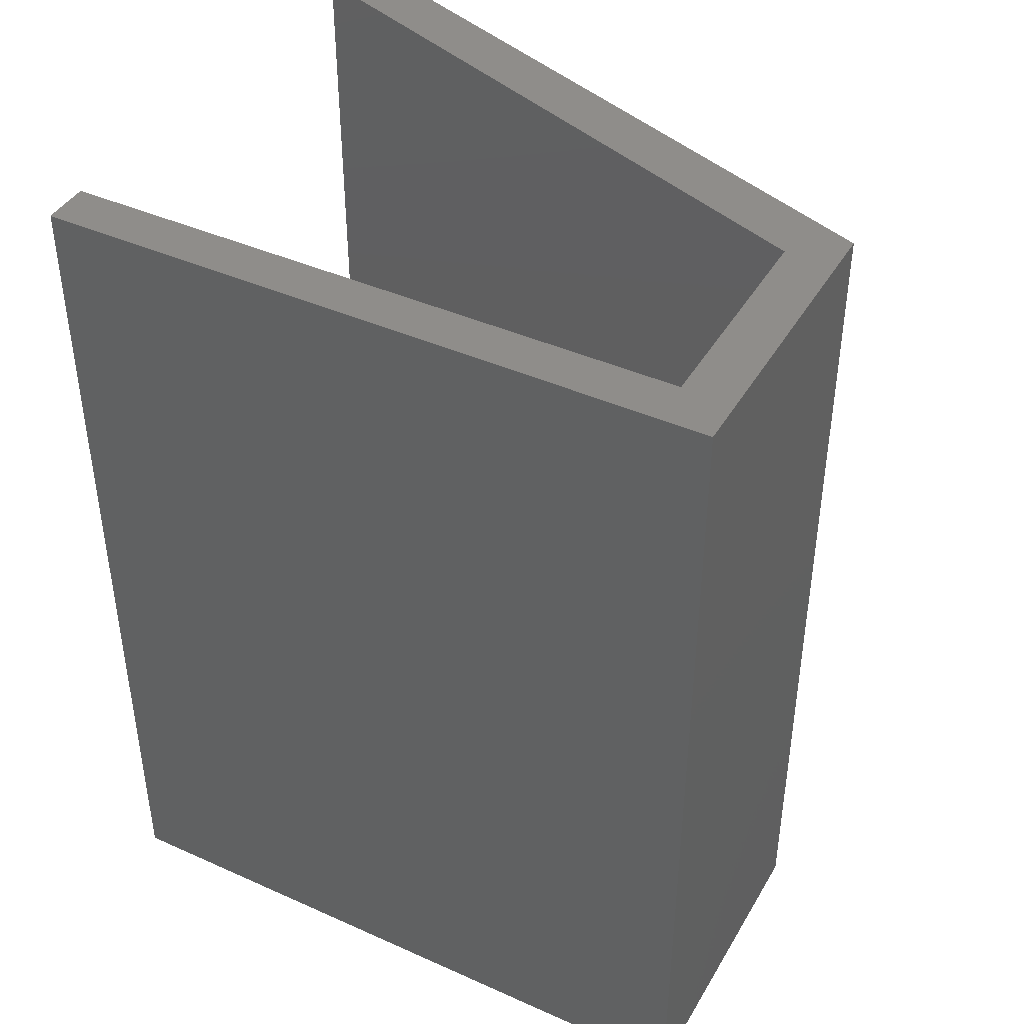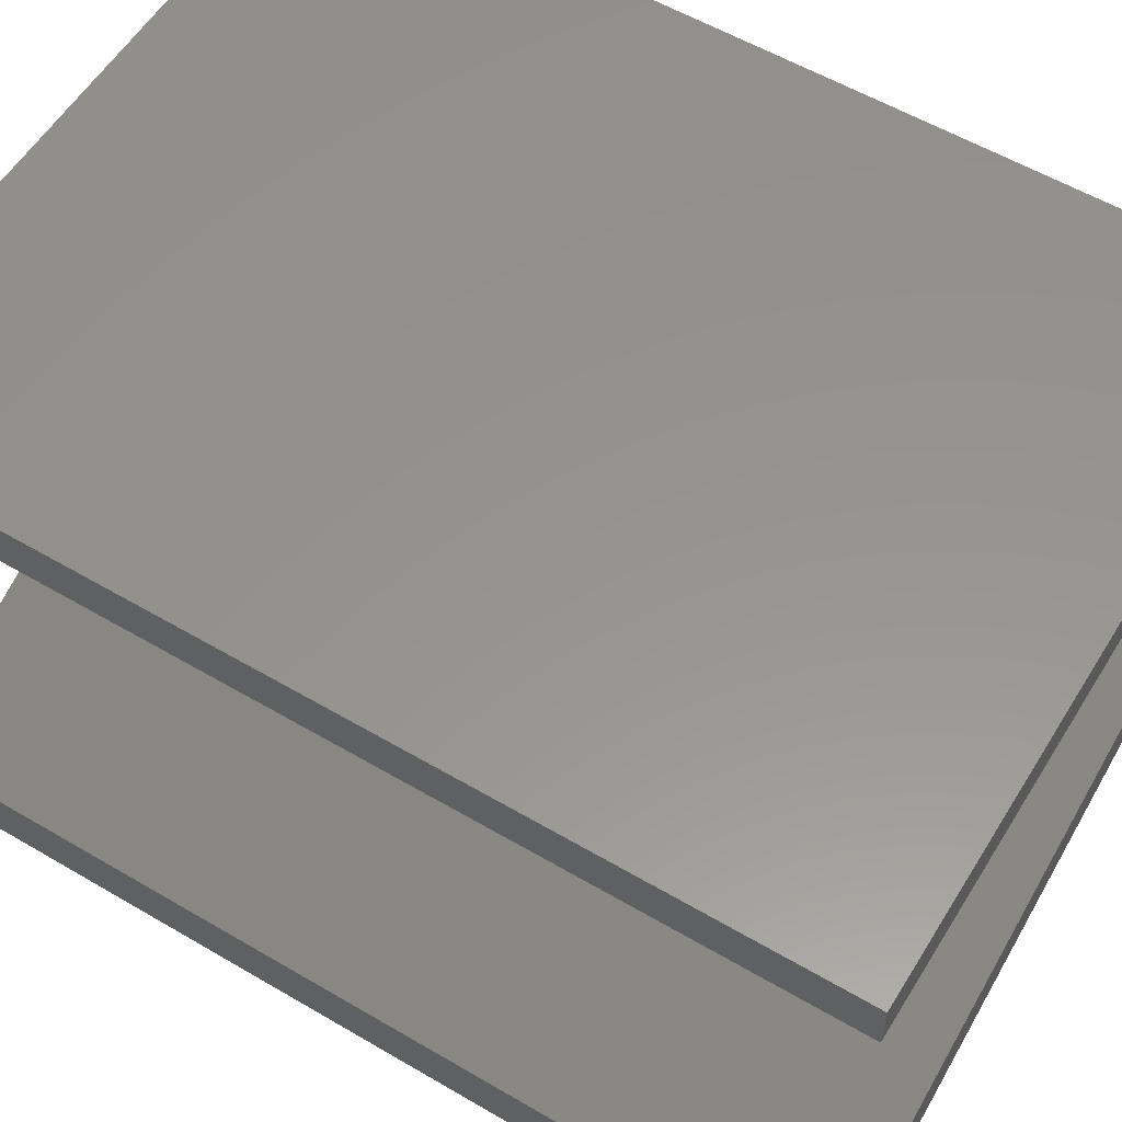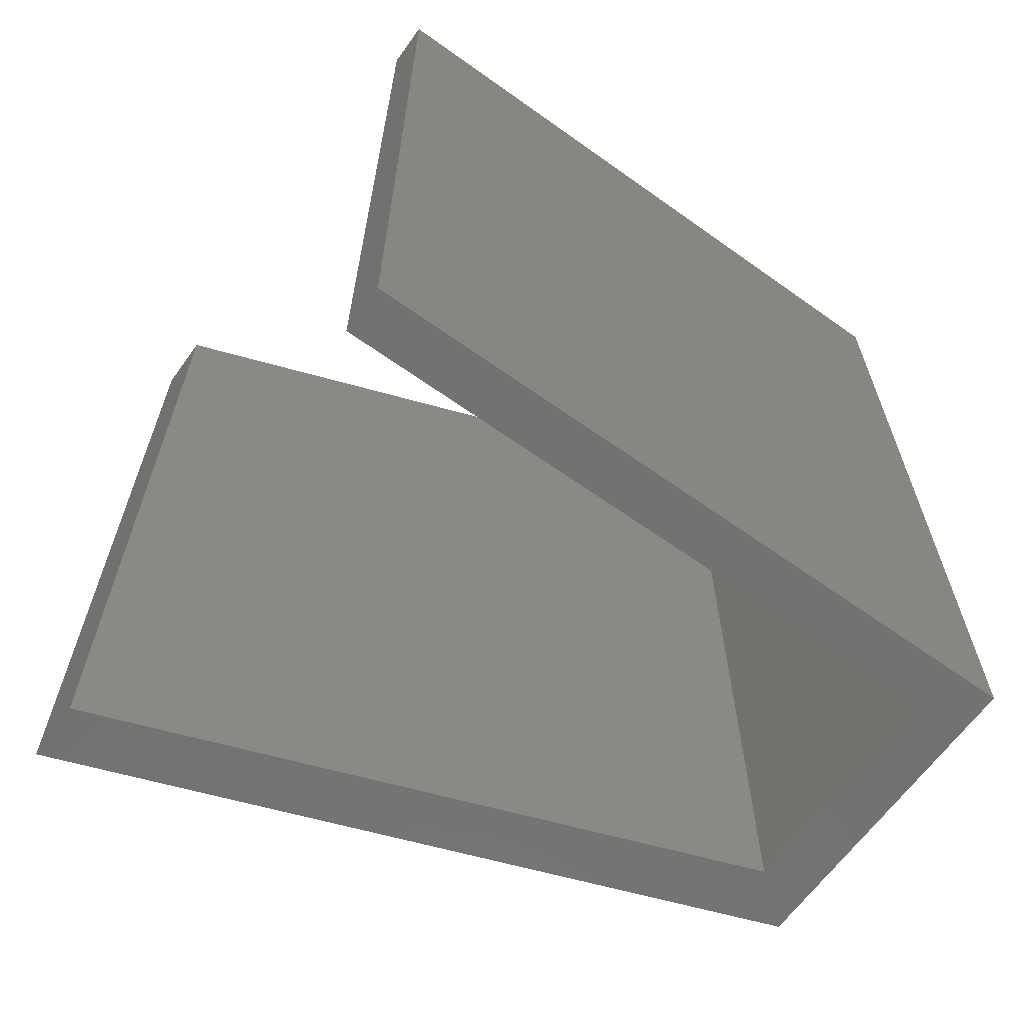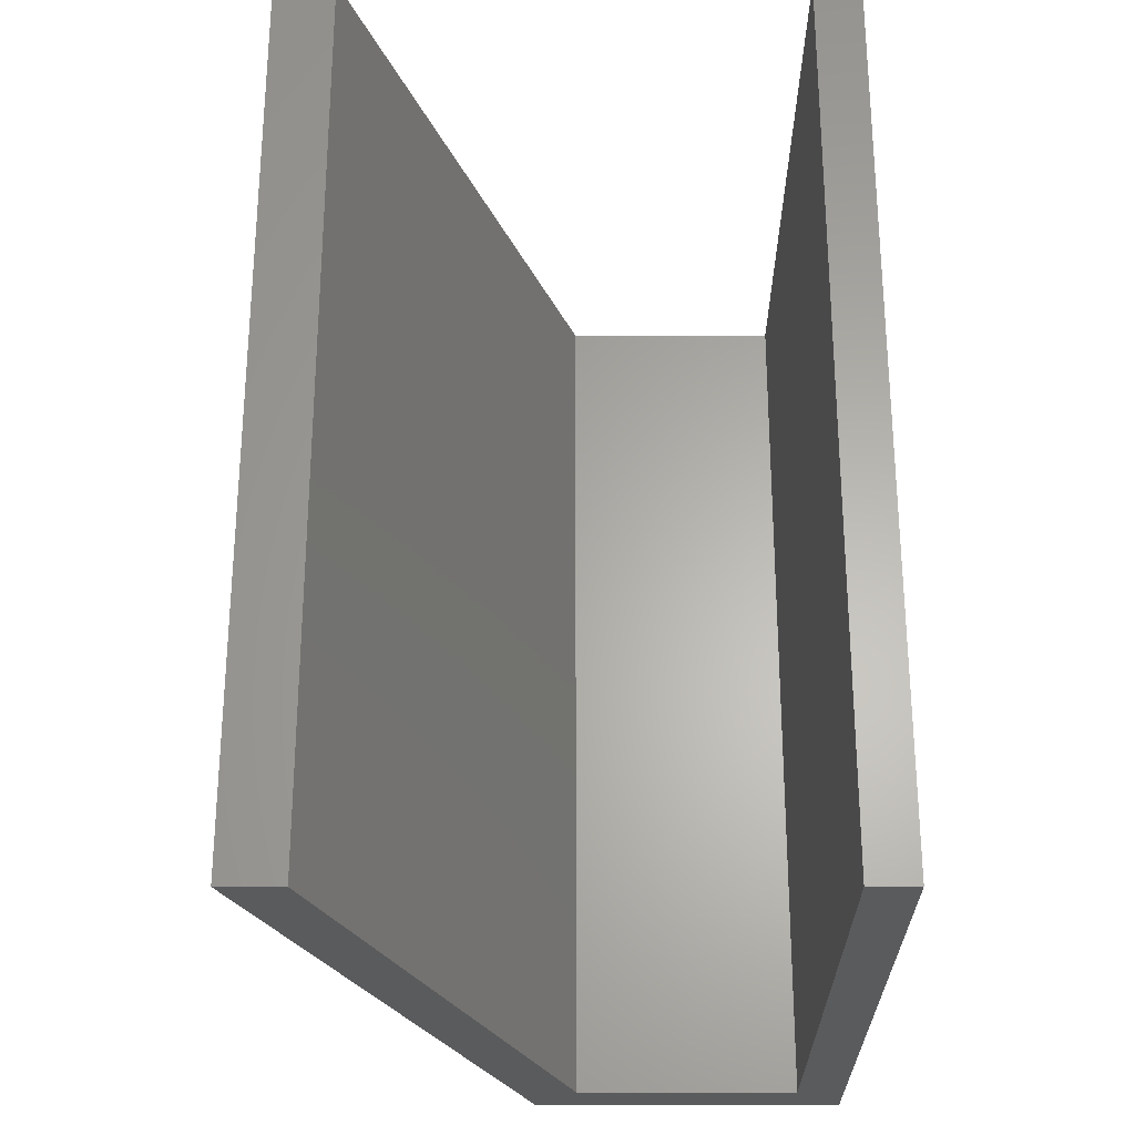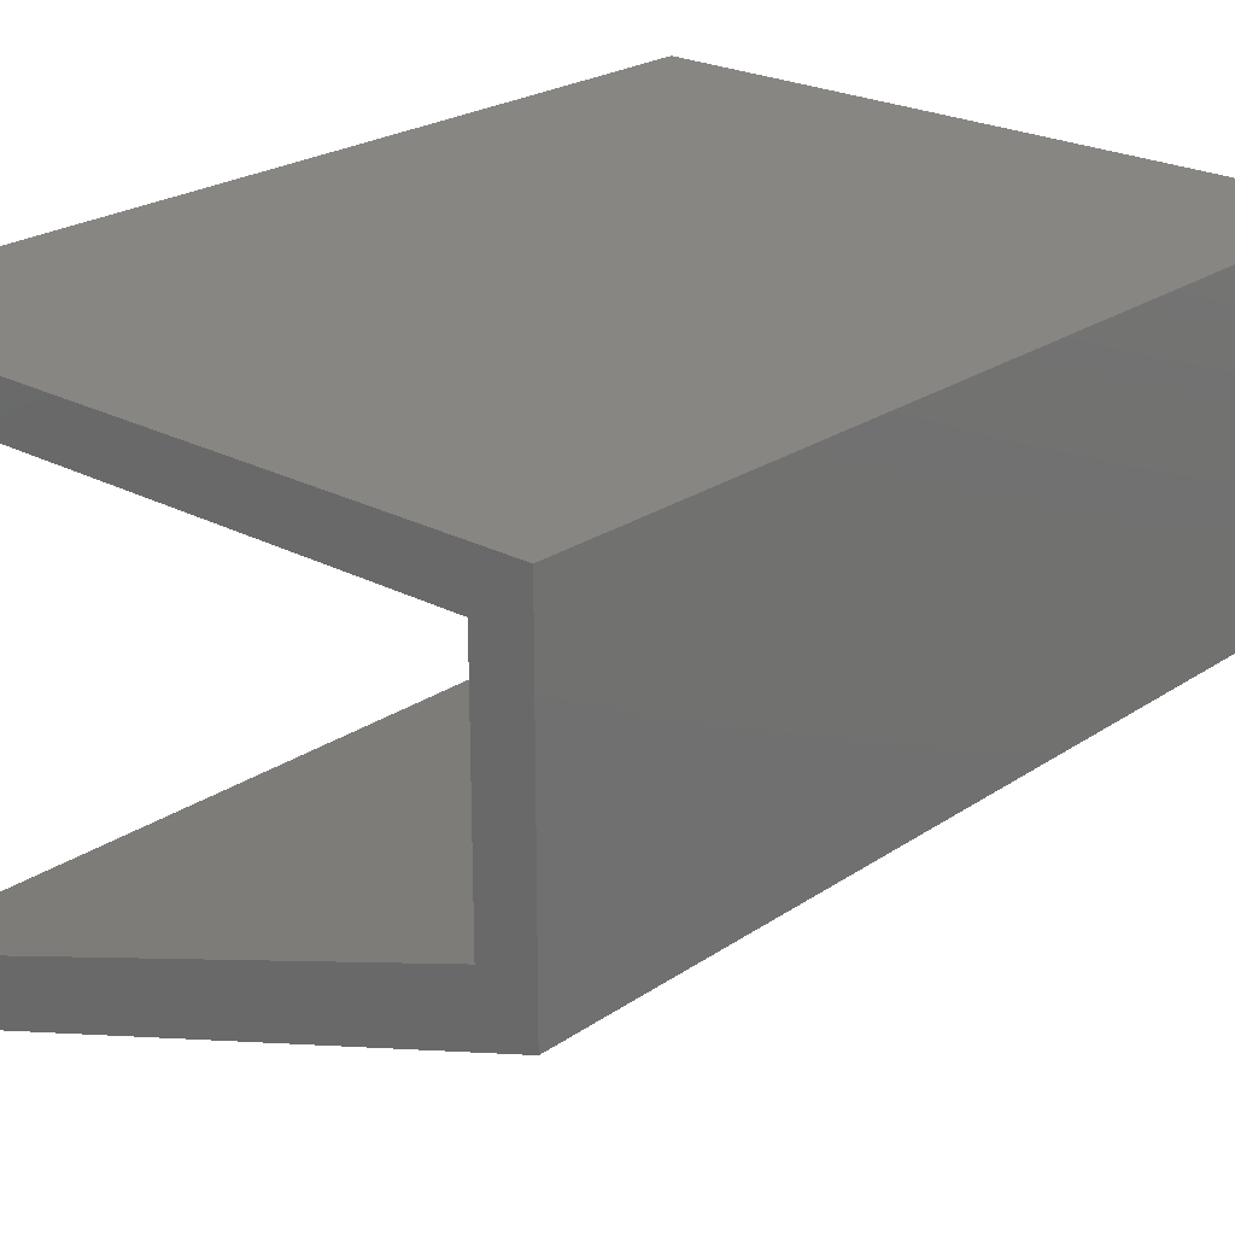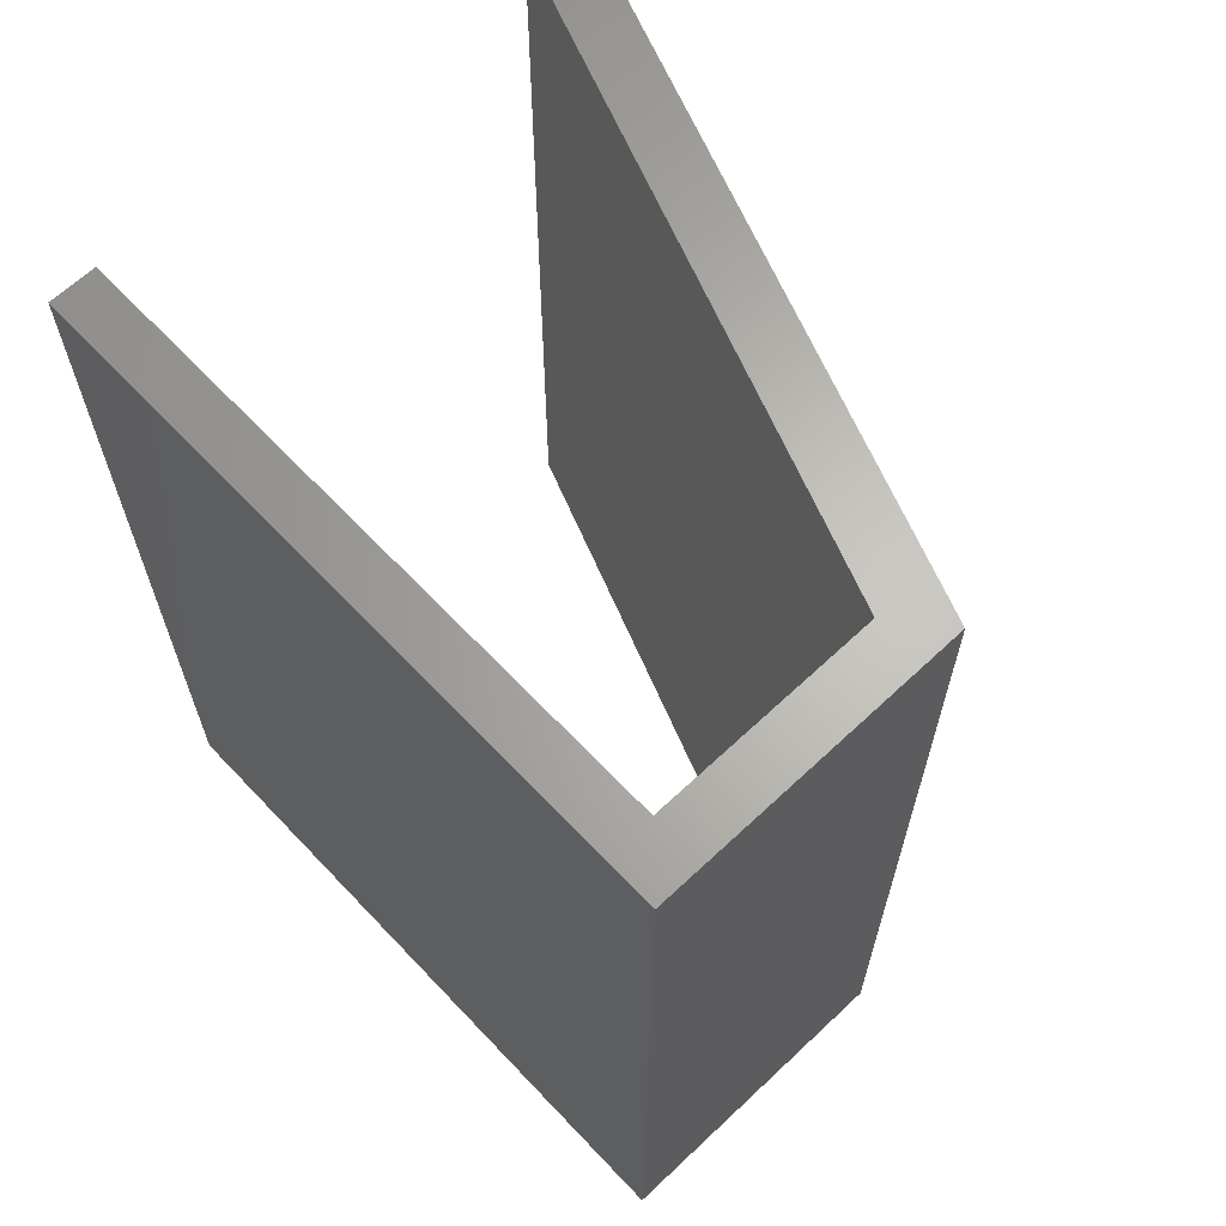
<metadata>
{"format":"stl","ext":"stl","renderer":"f3d","projection":"perspective","resolution":1024,"background":"white","views":[{"elev":42.1,"azim":28.2,"up":"+Y"},{"elev":57.2,"azim":-58.6,"up":"+Z"},{"elev":-64.2,"azim":-35.7,"up":"+Y"},{"elev":-26.7,"azim":-90.0,"up":"+Y"},{"elev":23.8,"azim":41.6,"up":"+Z"},{"elev":64.9,"azim":46.6,"up":"+Y"}]}
</metadata>
<code>
# stl→obj: 16 verts, 28 faces
v 0.2124 -9.989e-10 -0.07988
v 0.235 -1.077e-09 -0.059
v -0.06532 -5.379e-10 -0.059
v 0.235 0.4 -0.059
v -0.06532 -5.004e-10 -0.07988
v -0.06532 0.4 -0.059
v 0.235 -8.28e-10 -0.1977
v 0.235 0.4 -0.1977
v -0.06532 -1.401e-10 -0.2806
v -0.06532 -9.2e-11 -0.3074
v -0.06532 0.4 -0.3074
v 0.2124 -8.207e-10 -0.1792
v -0.06532 0.4 -0.2806
v 0.2124 0.4 -0.1792
v 0.2124 0.4 -0.07988
v -0.06532 0.4 -0.07988
f 1 2 3
f 4 3 2
f 5 1 3
f 6 5 3
f 4 6 3
f 1 7 2
f 8 2 7
f 4 2 8
f 9 10 7
f 11 7 10
f 12 9 7
f 1 12 7
f 8 7 11
f 13 10 9
f 11 10 13
f 14 9 12
f 13 9 14
f 15 12 1
f 14 12 15
f 16 1 5
f 15 1 16
f 16 5 6
f 4 16 6
f 4 15 16
f 4 14 15
f 11 13 14
f 8 11 14
f 4 8 14

</code>
